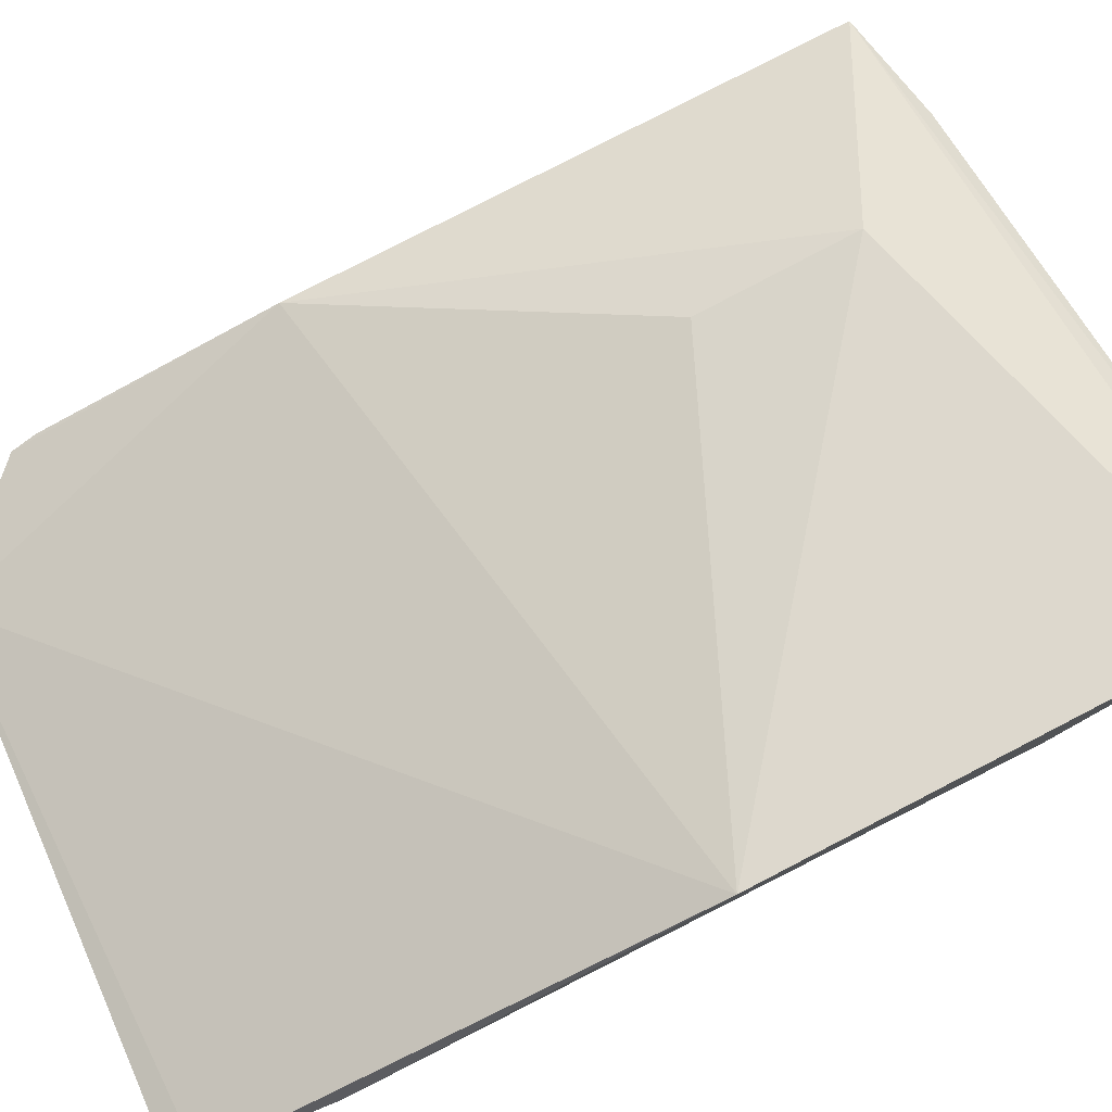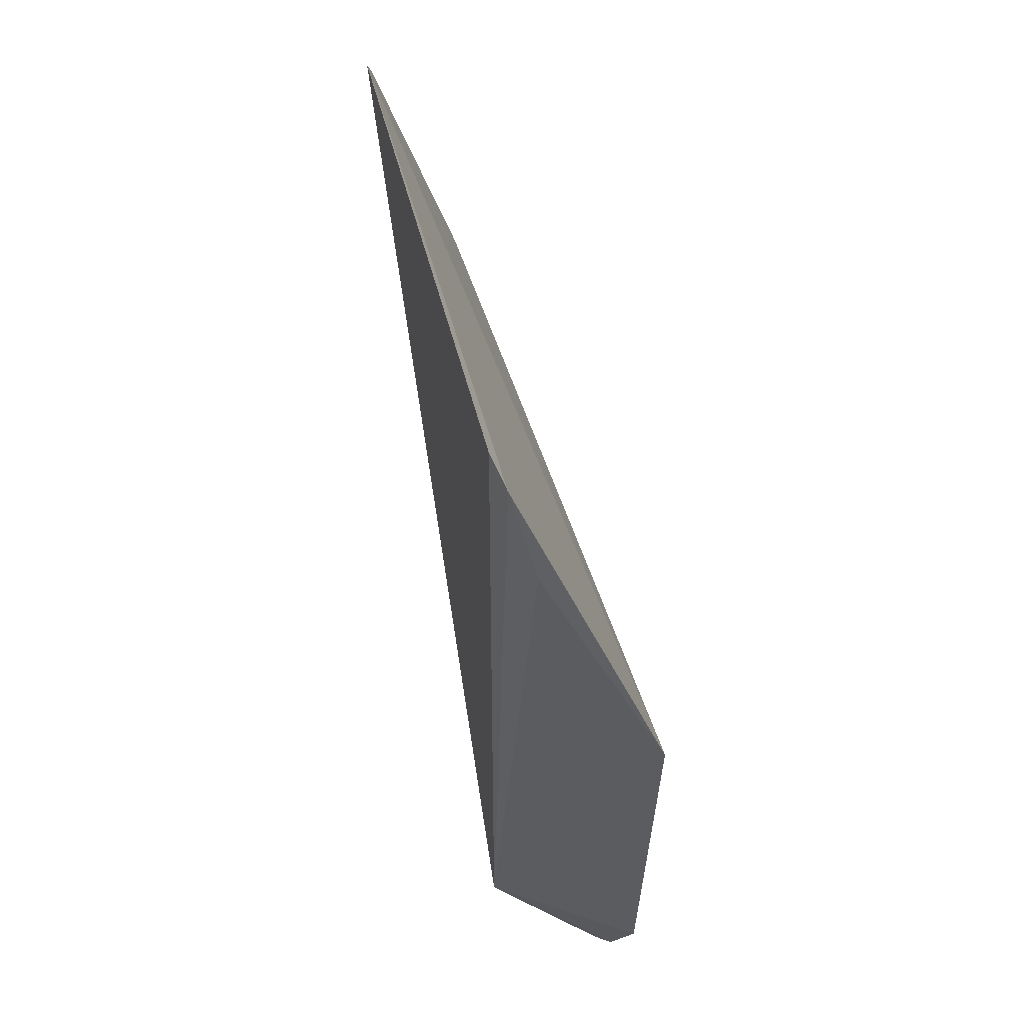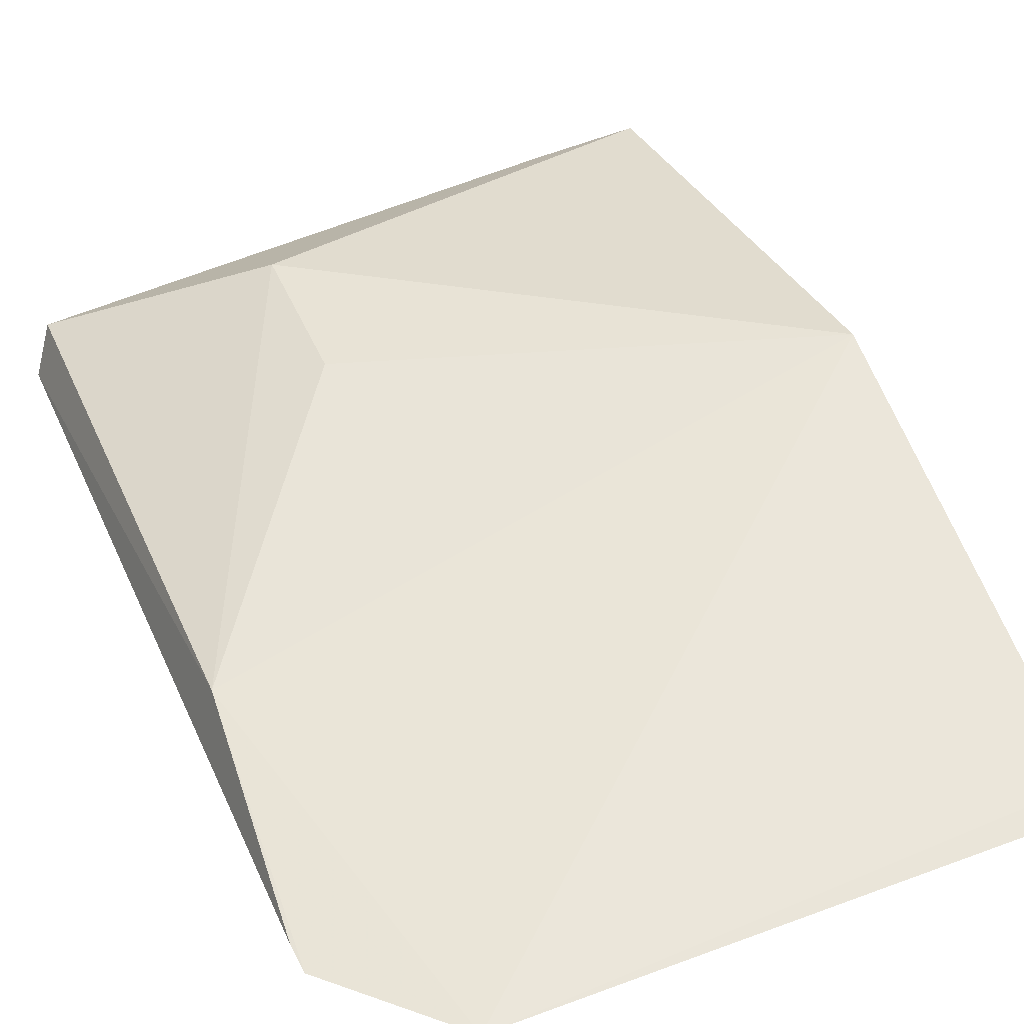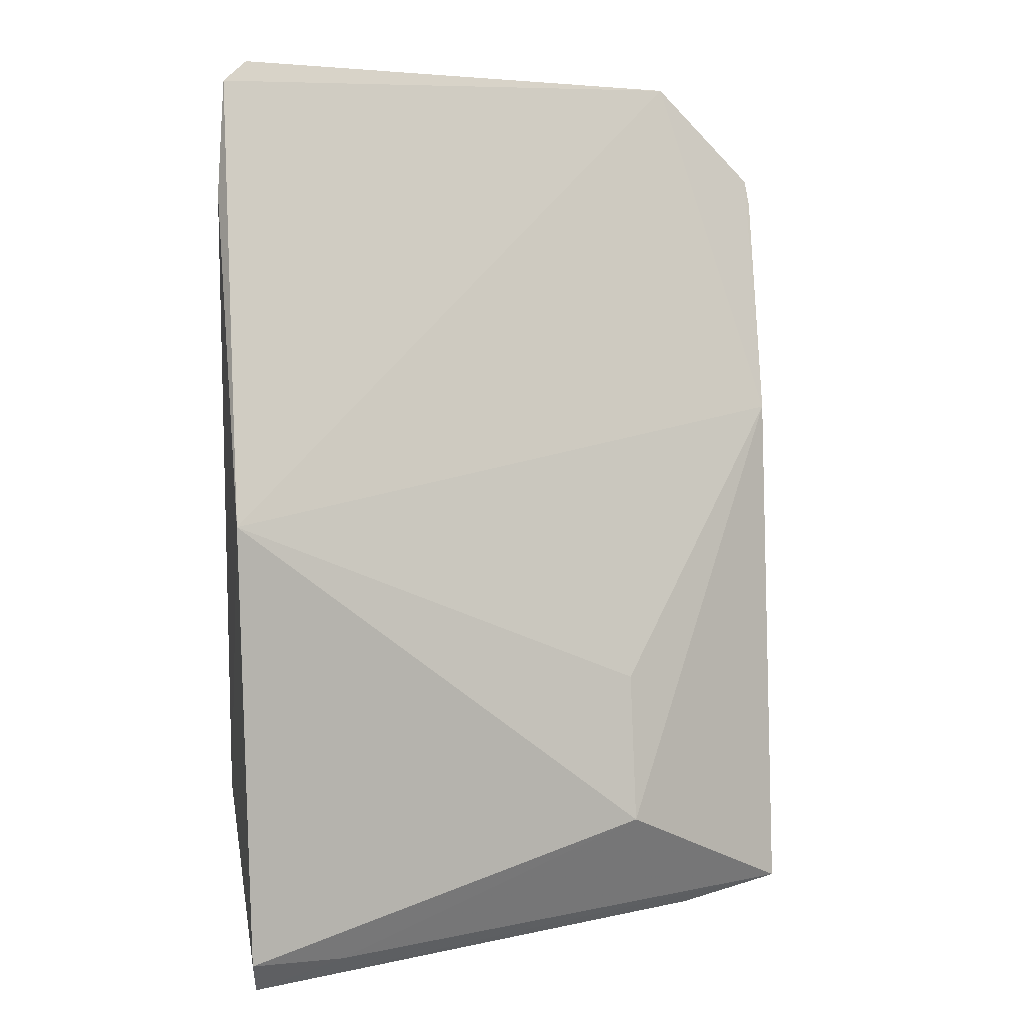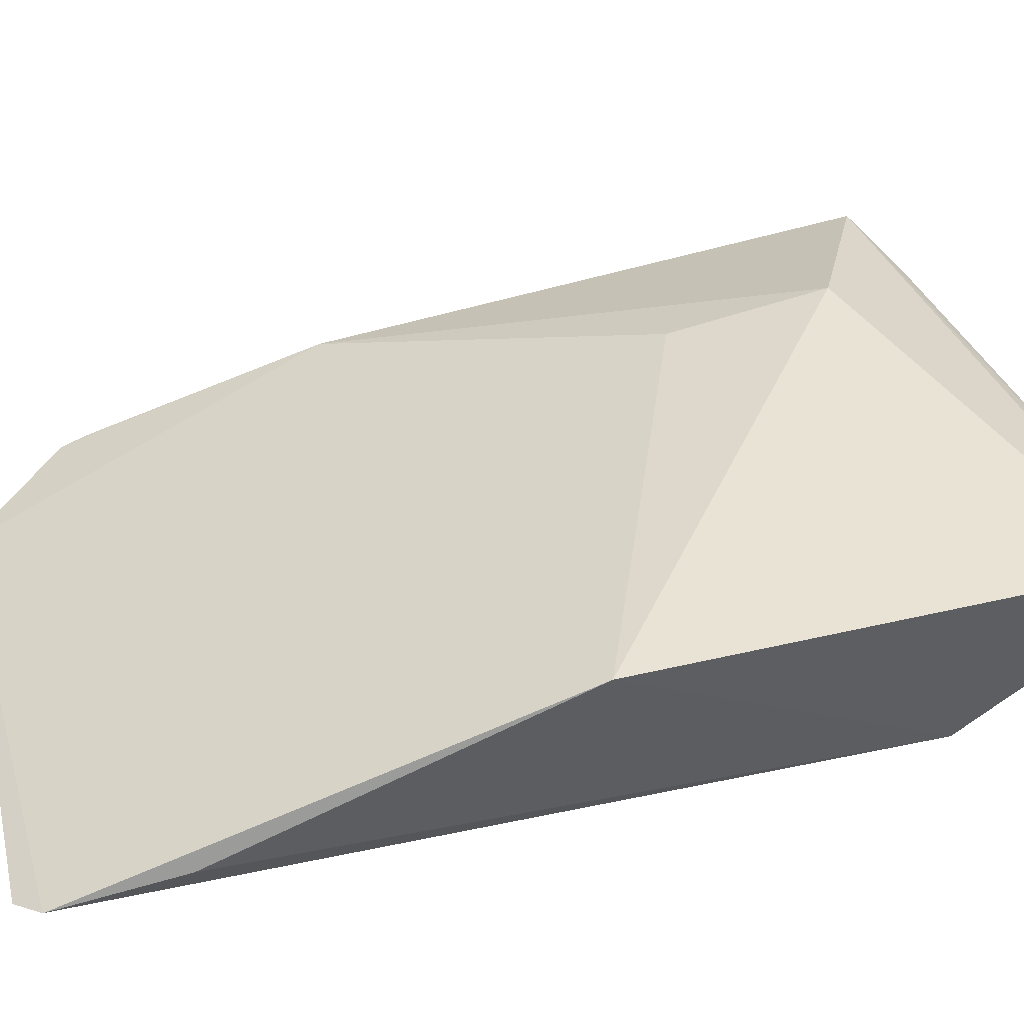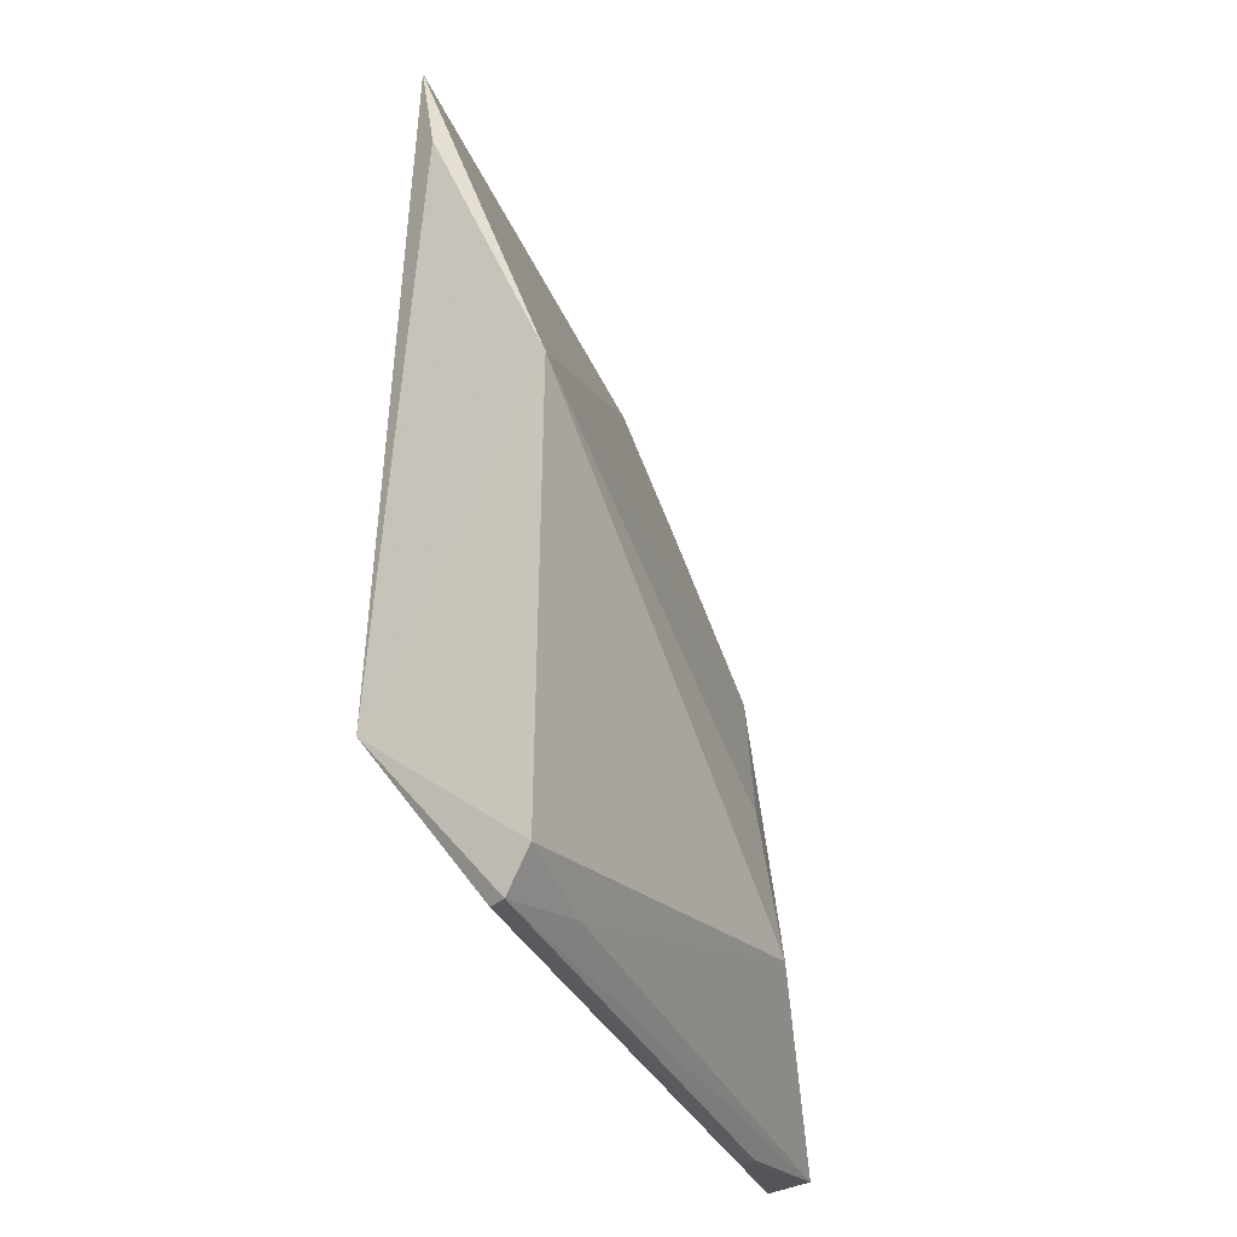
<metadata>
{"format":"obj","ext":"obj","renderer":"f3d","projection":"perspective","resolution":1024,"background":"white","views":[{"elev":73.8,"azim":-116.3,"up":"+Z"},{"elev":54.7,"azim":-97.3,"up":"+Y"},{"elev":35.2,"azim":157.8,"up":"+Z"},{"elev":7.0,"azim":-17.6,"up":"+Y"},{"elev":42.3,"azim":-105.5,"up":"+Z"},{"elev":-37.7,"azim":-60.8,"up":"+Y"}]}
</metadata>
<code>
v -0.04777 -0.1054 0.01863
v -0.04039 -0.114 0.01498
v -0.04057 -0.08671 0.01226
v -0.06116 -0.08264 0.01403
v -0.06216 -0.116 0.0187
v -0.06208 -0.1096 0.01388
v -0.0628 -0.09897 0.01987
v -0.0409 -0.0956 0.01502
v -0.0478 -0.1107 0.01937
v -0.04415 -0.08316 0.01199
v -0.06188 -0.1159 0.0181
v -0.06243 -0.1148 0.01958
v -0.06249 -0.0875 0.01534
v -0.04048 -0.0876 0.0125
v -0.04094 -0.1142 0.01669
v -0.06207 -0.08339 0.01448
v -0.04446 -0.1149 0.01607
v -0.05902 -0.115 0.01897
v -0.04463 -0.115 0.01661
f 6 3 2
f 8 7 1
f 9 1 7
f 9 8 1
f 10 6 4
f 10 3 6
f 10 8 3
f 10 7 8
f 11 6 2
f 11 5 6
f 12 7 6
f 12 6 5
f 12 9 7
f 13 6 7
f 14 8 2
f 14 2 3
f 14 3 8
f 15 2 8
f 15 8 9
f 16 10 4
f 16 7 10
f 16 13 7
f 16 4 6
f 16 6 13
f 17 11 2
f 17 5 11
f 17 2 15
f 18 12 5
f 18 5 15
f 18 15 9
f 18 9 12
f 19 17 15
f 19 15 5
f 19 5 17

</code>
